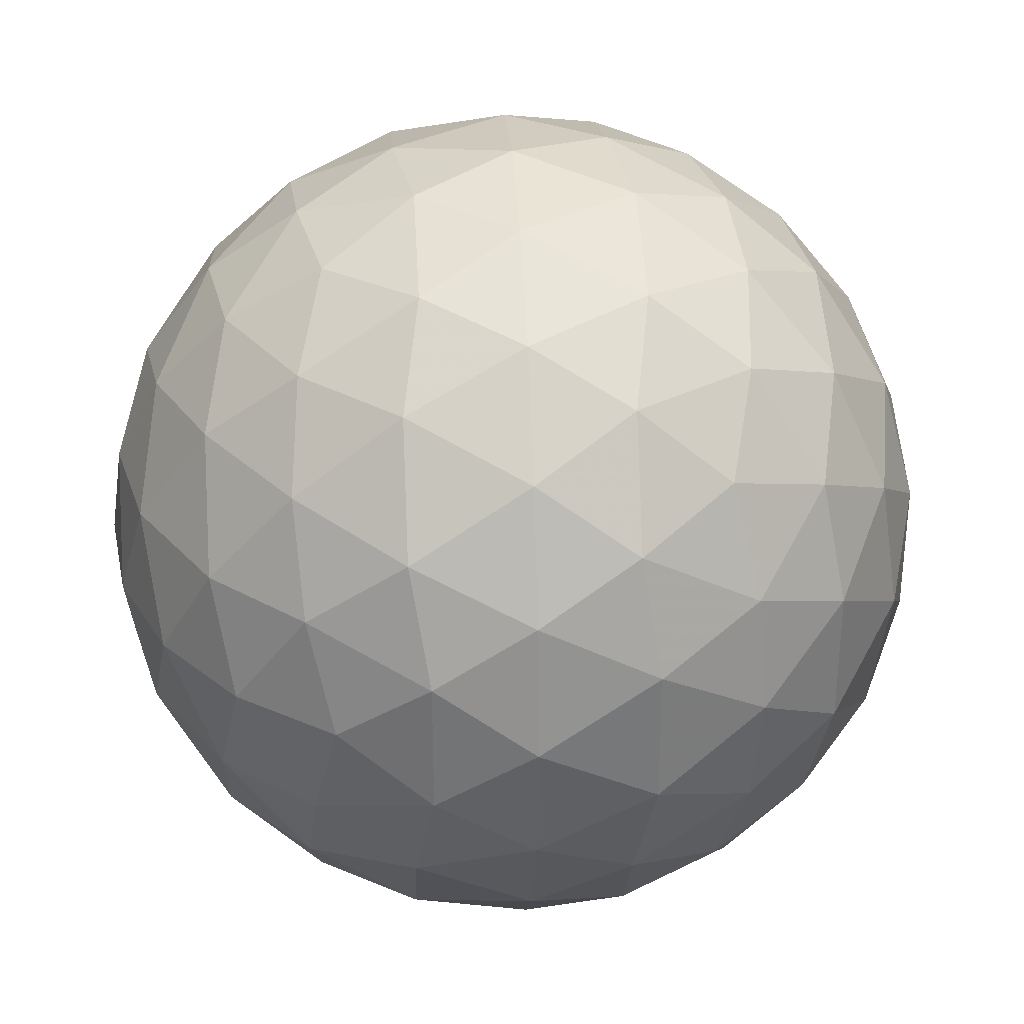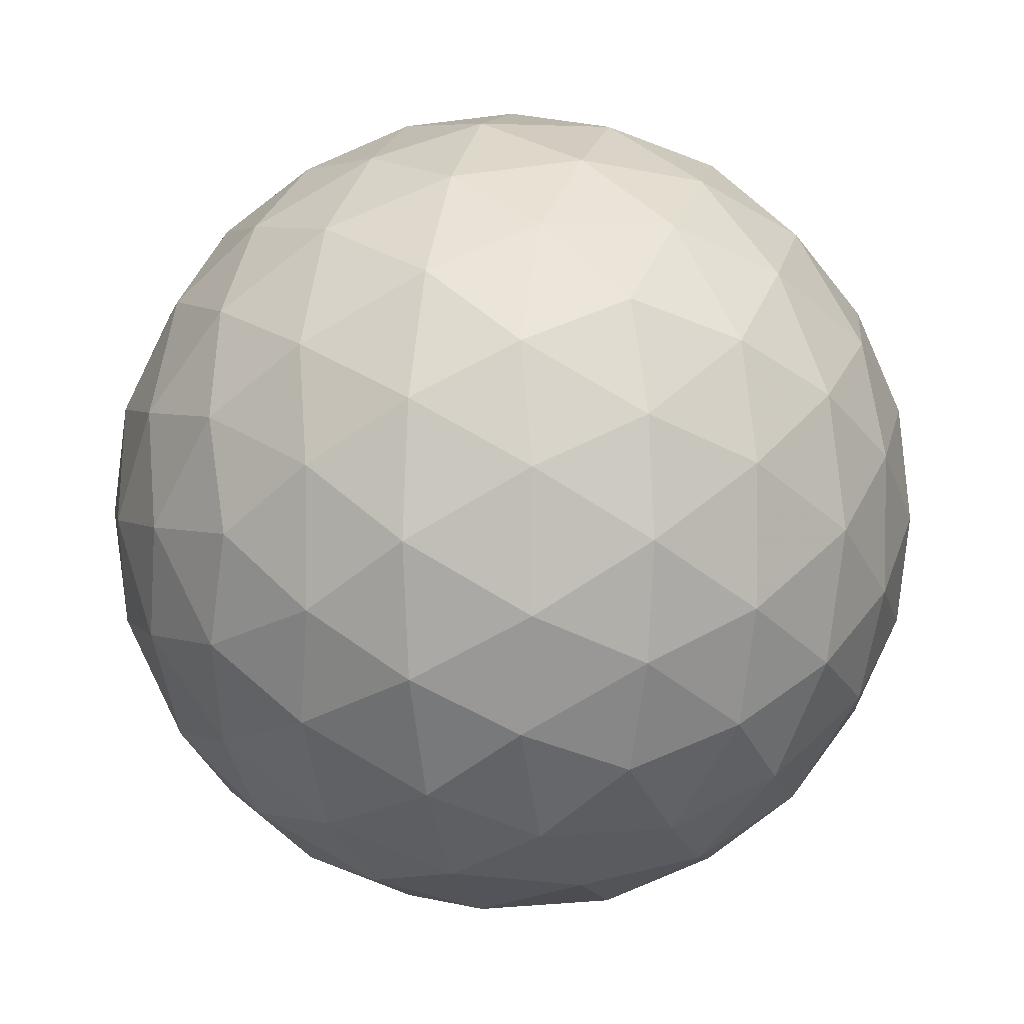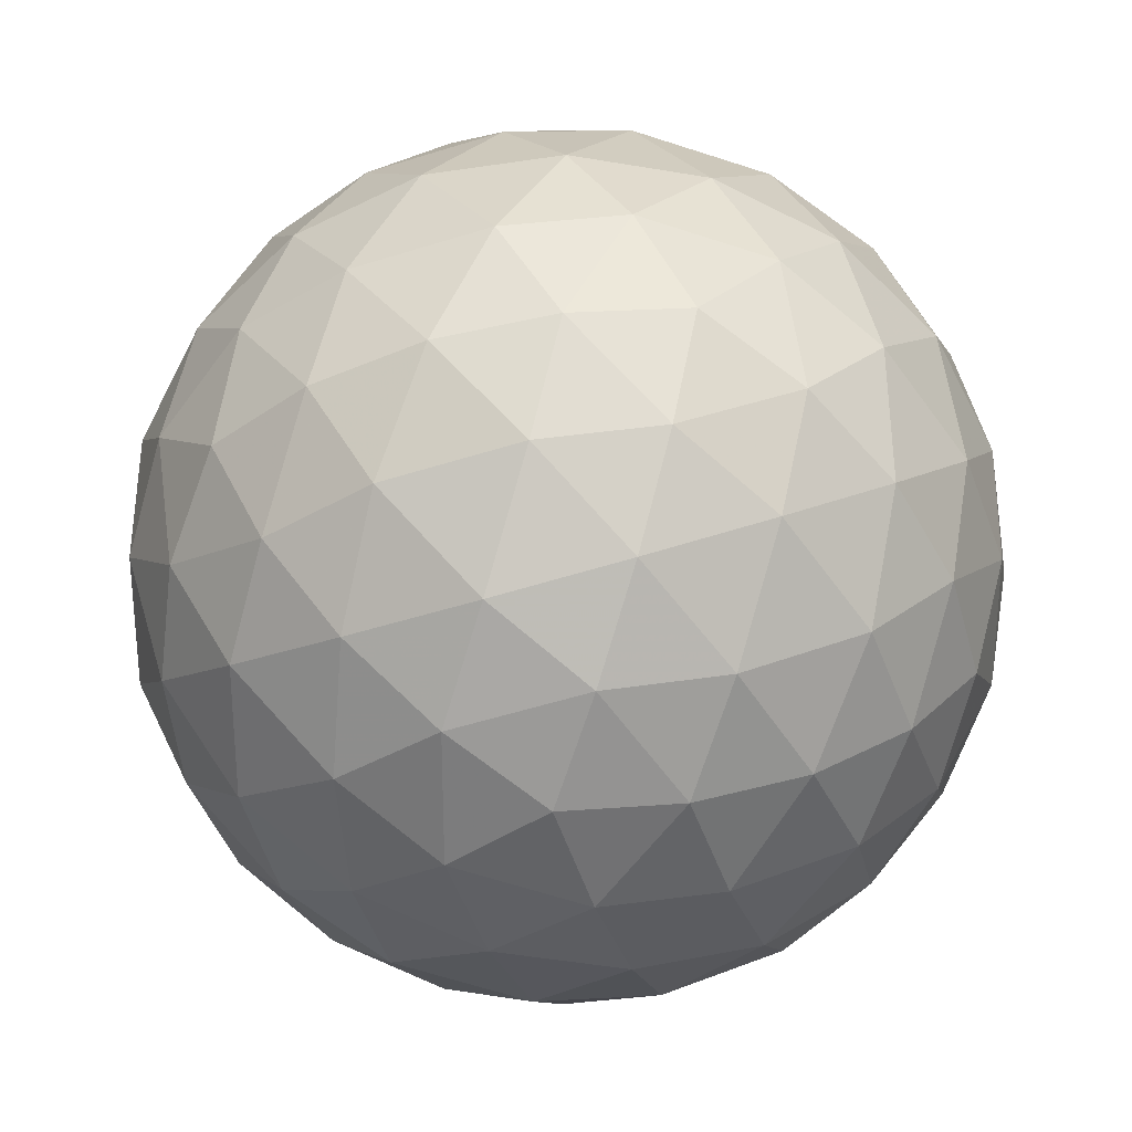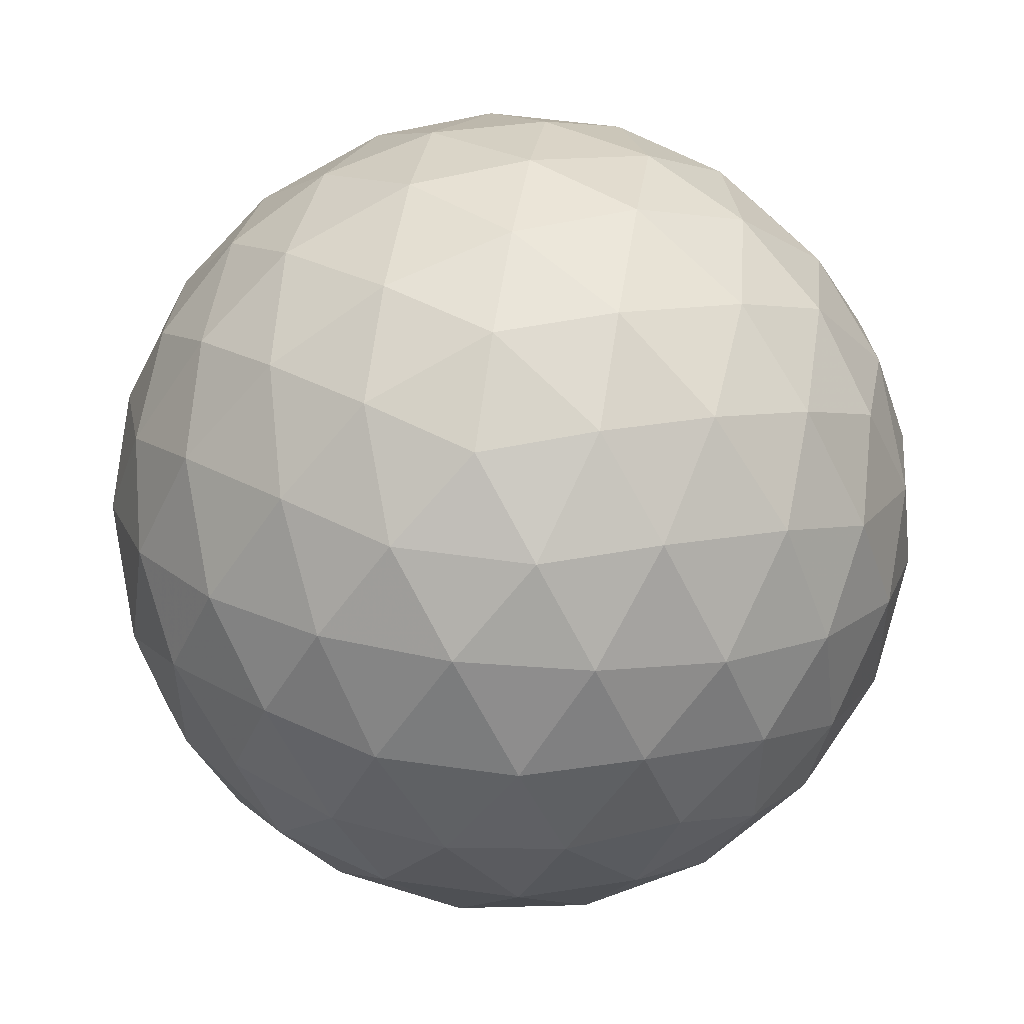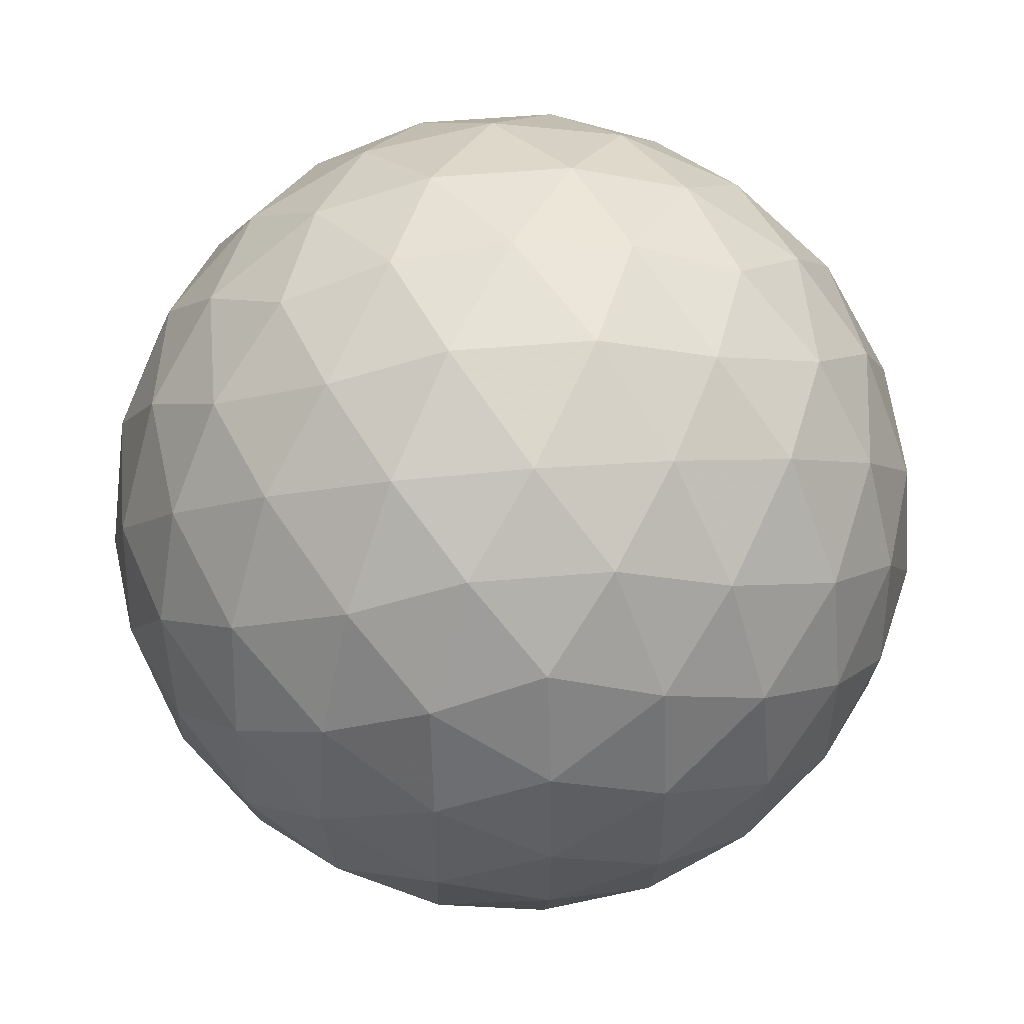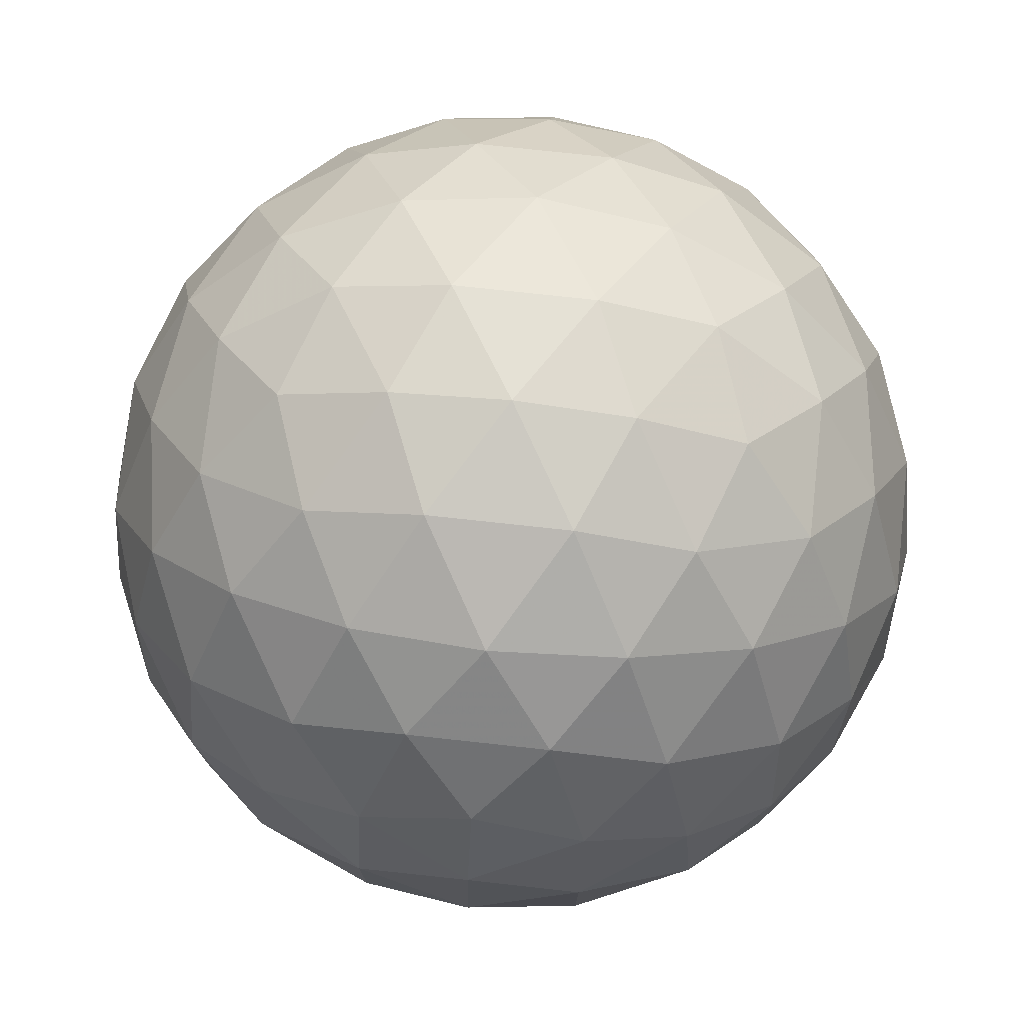
<metadata>
{"format":"obj","ext":"obj","renderer":"f3d","projection":"perspective","resolution":1024,"background":"white","views":[{"elev":32.9,"azim":54.9,"up":"+Z"},{"elev":3.7,"azim":72.0,"up":"+Z"},{"elev":29.3,"azim":59.8,"up":"+Y"},{"elev":51.2,"azim":98.8,"up":"+Y"},{"elev":53.0,"azim":-95.2,"up":"+Z"},{"elev":76.0,"azim":6.2,"up":"+Y"}]}
</metadata>
<code>
v 17.6 38.57 29.78
v 19.7 38.57 29.78
v 17.6 35.16 29.78
v 19.7 35.16 29.78
v 18.65 35.81 31.49
v 18.65 37.92 31.49
v 18.65 35.81 28.08
v 18.65 37.92 28.08
v 20.35 36.87 28.73
v 20.35 36.87 30.84
v 16.95 36.87 28.73
v 16.95 36.87 30.84
v 18.65 38.87 29.78
v 18.65 34.87 29.78
v 18.04 35.25 30.78
v 19.27 35.25 30.78
v 18.04 38.48 30.78
v 19.27 38.48 30.78
v 18.65 36.87 31.78
v 18.04 35.25 28.78
v 19.27 35.25 28.78
v 18.04 38.48 28.78
v 19.27 38.48 28.78
v 18.65 36.87 27.78
v 20.27 37.87 29.17
v 20.27 35.87 29.17
v 19.65 36.25 28.17
v 19.65 37.48 28.17
v 20.27 37.87 30.4
v 20.27 35.87 30.4
v 19.65 36.25 31.4
v 19.65 37.48 31.4
v 20.65 36.87 29.78
v 17.04 37.87 29.17
v 17.04 35.87 29.17
v 17.65 36.25 28.17
v 17.65 37.48 28.17
v 17.04 37.87 30.4
v 17.04 35.87 30.4
v 17.65 36.25 31.4
v 17.65 37.48 31.4
v 16.65 36.87 29.78
v 18.11 38.79 29.78
v 19.2 38.79 29.78
v 18.11 34.94 29.78
v 19.2 34.94 29.78
v 17.79 35.14 30.3
v 18.33 35.48 31.19
v 18.33 34.96 30.31
v 19.52 35.14 30.3
v 18.97 35.48 31.19
v 18.98 34.96 30.31
v 18.65 35.16 30.84
v 17.79 38.59 30.3
v 18.33 38.25 31.19
v 18.33 38.77 30.31
v 19.52 38.59 30.3
v 18.97 38.25 31.19
v 18.98 38.77 30.31
v 18.65 38.57 30.84
v 18.65 36.32 31.71
v 18.65 37.41 31.71
v 17.79 35.14 29.26
v 18.33 35.48 28.38
v 18.33 34.96 29.26
v 19.52 35.14 29.26
v 18.97 35.48 28.38
v 18.98 34.96 29.26
v 18.65 35.16 28.73
v 17.79 38.59 29.26
v 18.33 38.25 28.38
v 18.33 38.77 29.26
v 19.52 38.59 29.26
v 18.97 38.25 28.38
v 18.98 38.77 29.26
v 18.65 38.57 28.73
v 18.65 36.32 27.86
v 18.65 37.41 27.86
v 20.04 38.27 29.46
v 20.38 37.38 28.92
v 19.83 38.24 28.93
v 20.04 35.46 29.46
v 20.38 36.35 28.92
v 19.83 35.49 28.93
v 19.17 36 28.06
v 20.06 36.54 28.4
v 19.5 35.69 28.41
v 19.18 36.54 27.88
v 20.03 36.01 28.61
v 19.17 37.73 28.06
v 20.06 37.19 28.4
v 19.5 38.04 28.41
v 19.18 37.19 27.88
v 20.03 37.72 28.61
v 19.7 36.87 28.08
v 20.04 38.27 30.11
v 20.38 37.38 30.65
v 19.83 38.24 30.64
v 20.35 37.92 29.78
v 20.04 35.46 30.11
v 20.38 36.35 30.65
v 19.83 35.49 30.64
v 20.35 35.81 29.78
v 19.17 36 31.51
v 20.06 36.54 31.17
v 19.5 35.69 31.16
v 19.18 36.54 31.69
v 20.03 36.01 30.96
v 19.17 37.73 31.51
v 20.06 37.19 31.17
v 19.5 38.04 31.16
v 19.18 37.19 31.69
v 20.03 37.72 30.96
v 19.7 36.87 31.49
v 20.58 36.87 29.24
v 20.58 36.87 30.33
v 20.56 37.39 29.46
v 20.56 36.34 29.46
v 20.56 37.39 30.11
v 20.56 36.34 30.11
v 17.27 38.27 29.46
v 16.93 37.38 28.92
v 17.48 38.24 28.93
v 17.27 35.46 29.46
v 16.93 36.35 28.92
v 17.48 35.49 28.93
v 18.13 36 28.06
v 17.25 36.54 28.4
v 17.8 35.69 28.41
v 18.13 36.54 27.88
v 17.28 36.01 28.61
v 18.13 37.73 28.06
v 17.25 37.19 28.4
v 17.8 38.04 28.41
v 18.13 37.19 27.88
v 17.28 37.72 28.61
v 17.6 36.87 28.08
v 17.27 38.27 30.11
v 16.93 37.38 30.65
v 17.48 38.24 30.64
v 16.95 37.92 29.78
v 17.27 35.46 30.11
v 16.93 36.35 30.65
v 17.48 35.49 30.64
v 16.95 35.81 29.78
v 18.13 36 31.51
v 17.25 36.54 31.17
v 17.8 35.69 31.16
v 18.13 36.54 31.69
v 17.28 36.01 30.96
v 18.13 37.73 31.51
v 17.25 37.19 31.17
v 17.8 38.04 31.16
v 18.13 37.19 31.69
v 17.28 37.72 30.96
v 17.6 36.87 31.49
v 16.73 36.87 29.24
v 16.73 36.87 30.33
v 16.75 37.39 29.46
v 16.75 36.34 29.46
v 16.75 37.39 30.11
v 16.75 36.34 30.11
f 1 138 54
f 138 38 140
f 54 140 17
f 138 140 54
f 38 139 155
f 139 12 152
f 155 152 41
f 139 152 155
f 17 153 55
f 153 41 151
f 55 151 6
f 153 151 55
f 38 155 140
f 155 41 153
f 140 153 17
f 155 153 140
f 1 54 43
f 54 17 56
f 43 56 13
f 54 56 43
f 17 55 60
f 55 6 58
f 60 58 18
f 55 58 60
f 13 59 44
f 59 18 57
f 44 57 2
f 59 57 44
f 17 60 56
f 60 18 59
f 56 59 13
f 60 59 56
f 1 43 70
f 43 13 72
f 70 72 22
f 43 72 70
f 13 44 75
f 44 2 73
f 75 73 23
f 44 73 75
f 22 76 71
f 76 23 74
f 71 74 8
f 76 74 71
f 13 75 72
f 75 23 76
f 72 76 22
f 75 76 72
f 1 70 121
f 70 22 123
f 121 123 34
f 70 123 121
f 22 71 134
f 71 8 132
f 134 132 37
f 71 132 134
f 34 136 122
f 136 37 133
f 122 133 11
f 136 133 122
f 22 134 123
f 134 37 136
f 123 136 34
f 134 136 123
f 1 121 138
f 121 34 141
f 138 141 38
f 121 141 138
f 34 122 159
f 122 11 157
f 159 157 42
f 122 157 159
f 38 161 139
f 161 42 158
f 139 158 12
f 161 158 139
f 34 159 141
f 159 42 161
f 141 161 38
f 159 161 141
f 2 57 96
f 57 18 98
f 96 98 29
f 57 98 96
f 18 58 111
f 58 6 109
f 111 109 32
f 58 109 111
f 29 113 97
f 113 32 110
f 97 110 10
f 113 110 97
f 18 111 98
f 111 32 113
f 98 113 29
f 111 113 98
f 6 151 62
f 151 41 154
f 62 154 19
f 151 154 62
f 41 152 156
f 152 12 147
f 156 147 40
f 152 147 156
f 19 149 61
f 149 40 146
f 61 146 5
f 149 146 61
f 41 156 154
f 156 40 149
f 154 149 19
f 156 149 154
f 12 158 143
f 158 42 162
f 143 162 39
f 158 162 143
f 42 157 160
f 157 11 125
f 160 125 35
f 157 125 160
f 39 145 142
f 145 35 124
f 142 124 3
f 145 124 142
f 42 160 162
f 160 35 145
f 162 145 39
f 160 145 162
f 11 133 128
f 133 37 137
f 128 137 36
f 133 137 128
f 37 132 135
f 132 8 78
f 135 78 24
f 132 78 135
f 36 130 127
f 130 24 77
f 127 77 7
f 130 77 127
f 37 135 137
f 135 24 130
f 137 130 36
f 135 130 137
f 8 74 90
f 74 23 92
f 90 92 28
f 74 92 90
f 23 73 81
f 73 2 79
f 81 79 25
f 73 79 81
f 28 94 91
f 94 25 80
f 91 80 9
f 94 80 91
f 23 81 92
f 81 25 94
f 92 94 28
f 81 94 92
f 4 100 50
f 100 30 102
f 50 102 16
f 100 102 50
f 30 101 108
f 101 10 105
f 108 105 31
f 101 105 108
f 16 106 51
f 106 31 104
f 51 104 5
f 106 104 51
f 30 108 102
f 108 31 106
f 102 106 16
f 108 106 102
f 4 50 46
f 50 16 52
f 46 52 14
f 50 52 46
f 16 51 53
f 51 5 48
f 53 48 15
f 51 48 53
f 14 49 45
f 49 15 47
f 45 47 3
f 49 47 45
f 16 53 52
f 53 15 49
f 52 49 14
f 53 49 52
f 4 46 66
f 46 14 68
f 66 68 21
f 46 68 66
f 14 45 65
f 45 3 63
f 65 63 20
f 45 63 65
f 21 69 67
f 69 20 64
f 67 64 7
f 69 64 67
f 14 65 68
f 65 20 69
f 68 69 21
f 65 69 68
f 4 66 82
f 66 21 84
f 82 84 26
f 66 84 82
f 21 67 87
f 67 7 85
f 87 85 27
f 67 85 87
f 26 89 83
f 89 27 86
f 83 86 9
f 89 86 83
f 21 87 84
f 87 27 89
f 84 89 26
f 87 89 84
f 4 82 100
f 82 26 103
f 100 103 30
f 82 103 100
f 26 83 118
f 83 9 115
f 118 115 33
f 83 115 118
f 30 120 101
f 120 33 116
f 101 116 10
f 120 116 101
f 26 118 103
f 118 33 120
f 103 120 30
f 118 120 103
f 5 104 61
f 104 31 107
f 61 107 19
f 104 107 61
f 31 105 114
f 105 10 110
f 114 110 32
f 105 110 114
f 19 112 62
f 112 32 109
f 62 109 6
f 112 109 62
f 31 114 107
f 114 32 112
f 107 112 19
f 114 112 107
f 3 47 142
f 47 15 144
f 142 144 39
f 47 144 142
f 15 48 148
f 48 5 146
f 148 146 40
f 48 146 148
f 39 150 143
f 150 40 147
f 143 147 12
f 150 147 143
f 15 148 144
f 148 40 150
f 144 150 39
f 148 150 144
f 7 64 127
f 64 20 129
f 127 129 36
f 64 129 127
f 20 63 126
f 63 3 124
f 126 124 35
f 63 124 126
f 36 131 128
f 131 35 125
f 128 125 11
f 131 125 128
f 20 126 129
f 126 35 131
f 129 131 36
f 126 131 129
f 9 86 91
f 86 27 95
f 91 95 28
f 86 95 91
f 27 85 88
f 85 7 77
f 88 77 24
f 85 77 88
f 28 93 90
f 93 24 78
f 90 78 8
f 93 78 90
f 27 88 95
f 88 24 93
f 95 93 28
f 88 93 95
f 10 116 97
f 116 33 119
f 97 119 29
f 116 119 97
f 33 115 117
f 115 9 80
f 117 80 25
f 115 80 117
f 29 99 96
f 99 25 79
f 96 79 2
f 99 79 96
f 33 117 119
f 117 25 99
f 119 99 29
f 117 99 119

</code>
